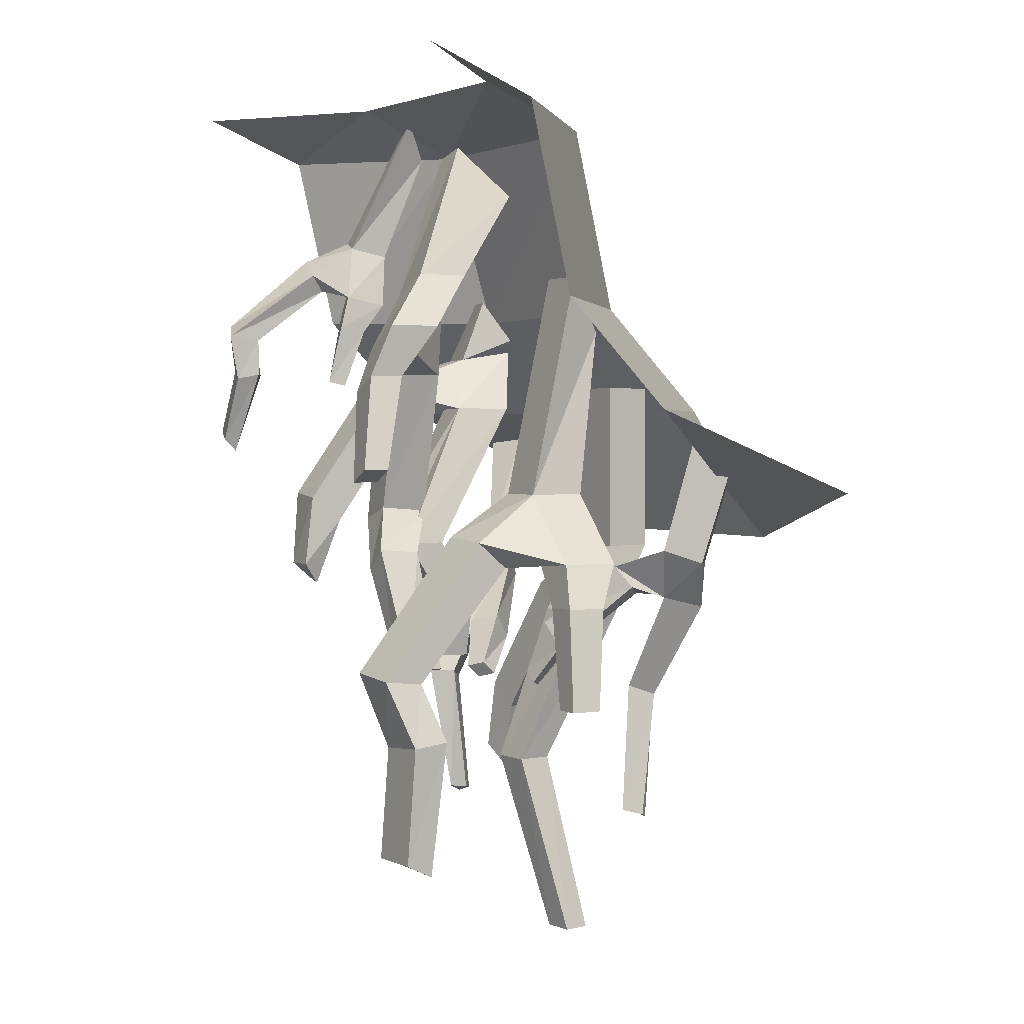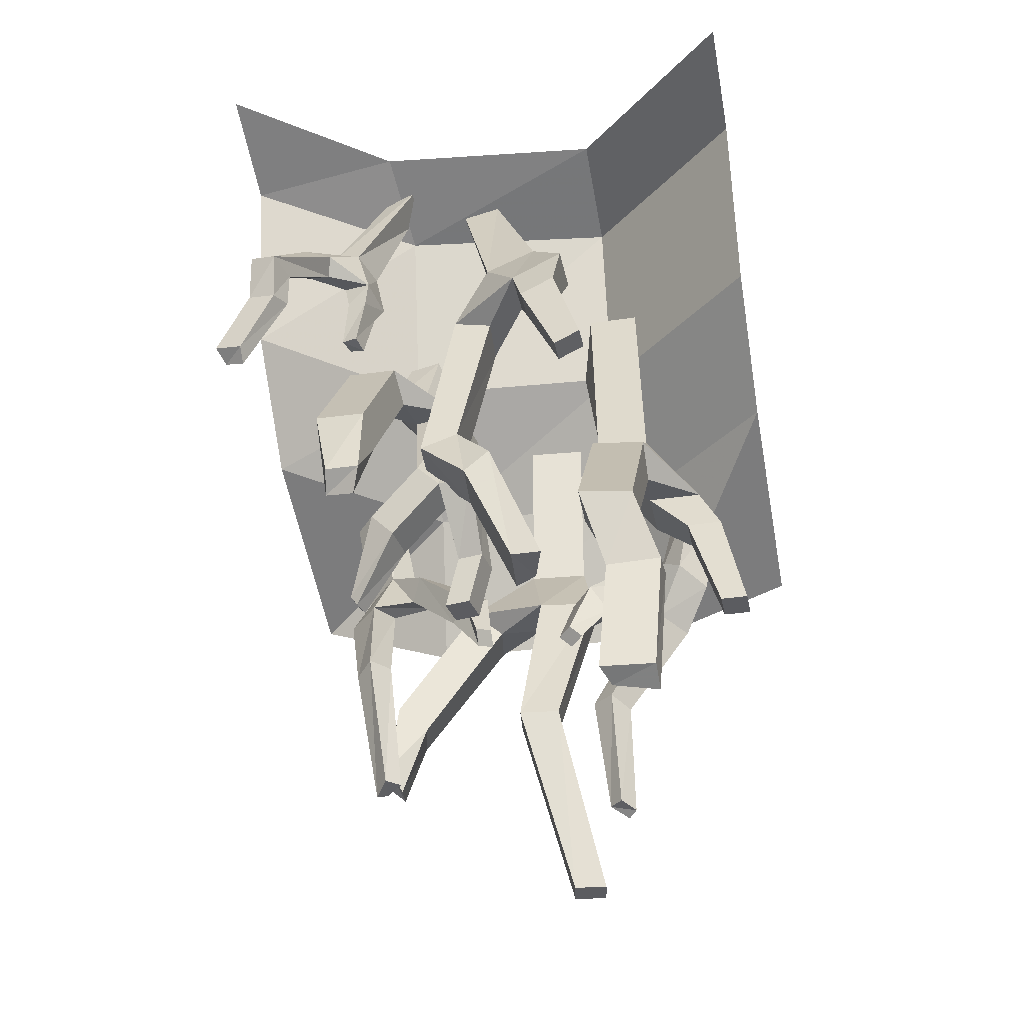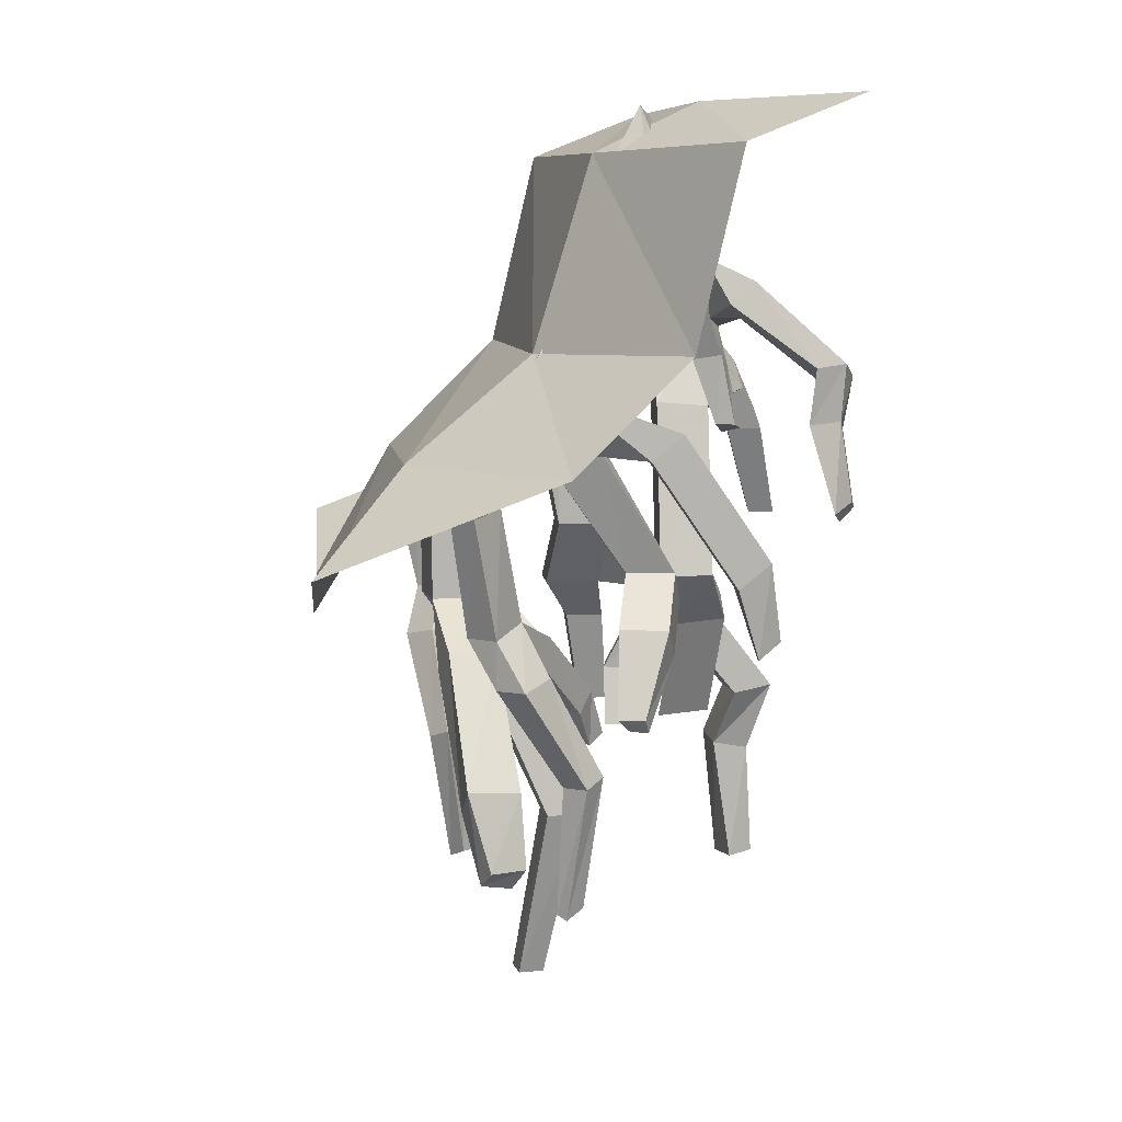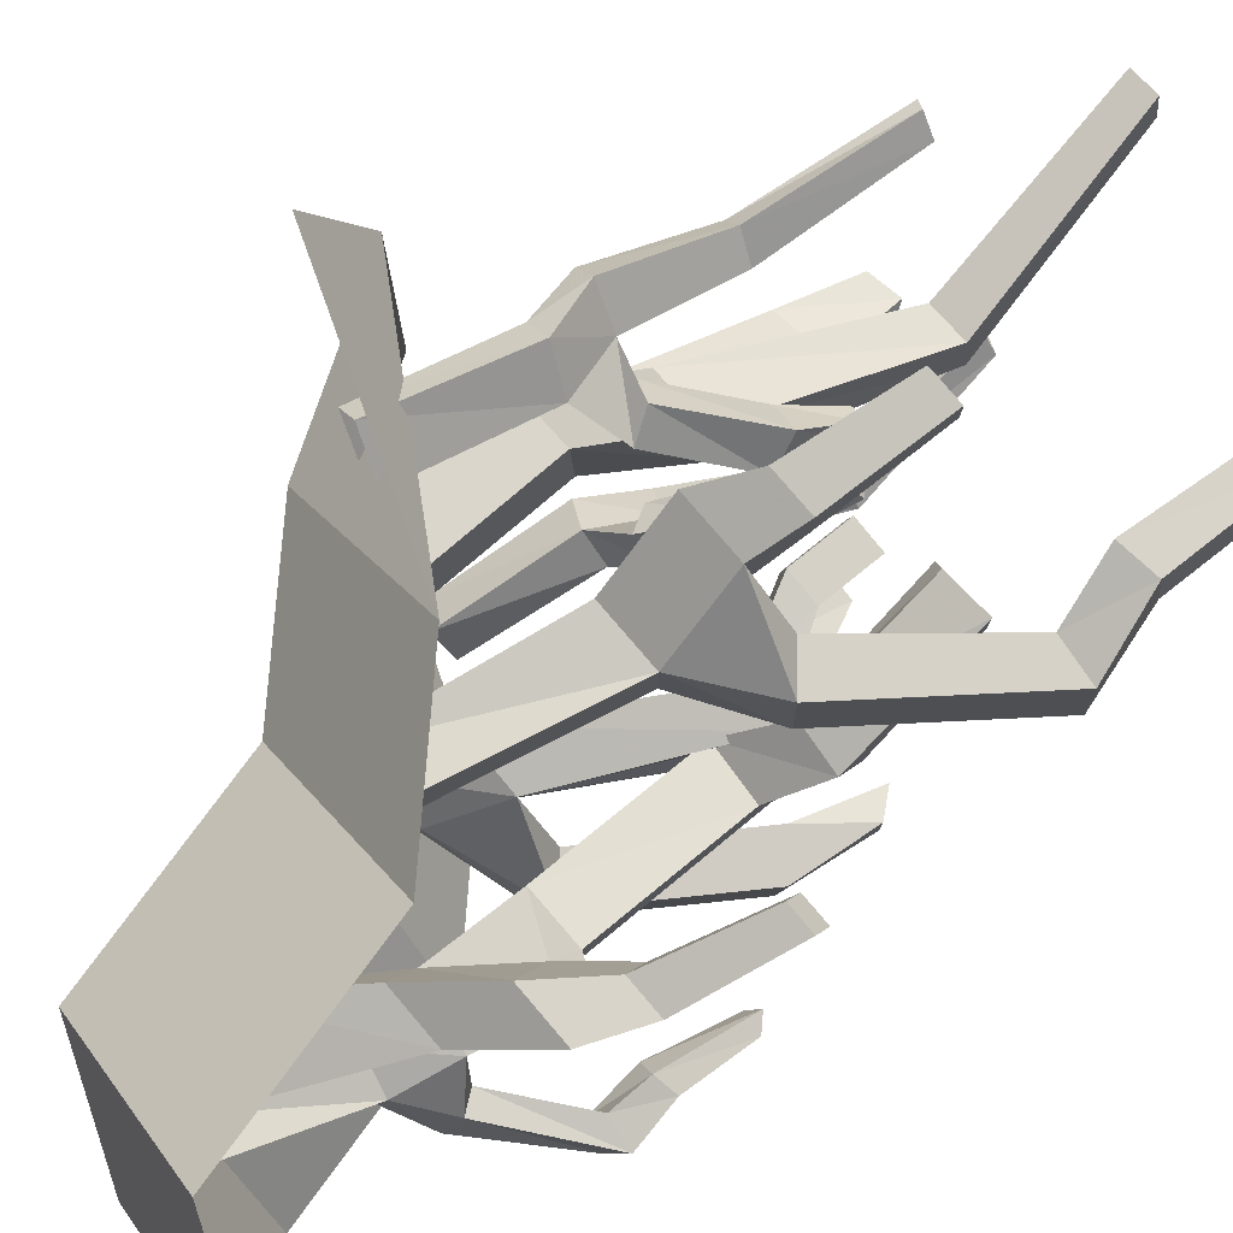
<metadata>
{"format":"obj","ext":"obj","renderer":"f3d","projection":"perspective","resolution":1024,"background":"white","views":[{"elev":2.1,"azim":-29.2,"up":"+Y"},{"elev":-34.9,"azim":-78.6,"up":"+Y"},{"elev":8.1,"azim":174.3,"up":"+Y"},{"elev":78.5,"azim":-130.5,"up":"+Z"}]}
</metadata>
<code>
v 0.3047 -0.875 0.1016
v 0.2891 -0.875 0
v 0.2891 -0.5625 0
v 0.3047 -0.5625 0.1016
v 0.2109 -0.875 0.1172
v 0.125 -1 0.1484
v 0.2188 -1 0.1328
v 0.2031 -1 0.03125
v 0.2812 -1 -0.0625
v 0.2656 -0.9531 -0.1172
v 0.2031 -0.875 0.01562
v 0.2031 -0.5625 0.01562
v 0.2109 -0.5625 0.1172
v 0.1094 -1 0.04688
v 0.01562 -1.289 0.02344
v 0.02344 -1.289 0.09375
v 0.08594 -1.289 0.08594
v 0.07812 -1.289 0.01562
v 0.1875 -1.008 -0.04688
v 0.1562 -1.227 -0.1875
v 0.25 -1.219 -0.2109
v 0.2422 -1.172 -0.2656
v 0.1797 -0.9609 -0.1016
v 0.1484 -1.18 -0.2422
v 0.1406 -1.312 -0.2578
v 0.1641 -1.352 -0.2344
v 0.2188 -1.344 -0.2422
v 0.2031 -1.312 -0.2812
v 0.125 -1.617 0.1016
v 0.07812 -1.617 0.1094
v 0.08594 -1.617 0.1641
v 0.1328 -1.617 0.1562
v 0.3438 -0.6094 -0.2109
v 0.5 -0.8594 -0.2344
v 0.3594 -0.6094 0.1953
v 0.1641 -0.4141 0.1953
v 0.125 -0.4219 -0.2188
v 0.08594 -0.6094 -0.5
v 0.5 -0.7656 -0.5
v -0.1094 -0.4141 0.5
v 0.08594 -0.6094 0.5
v 0.5 -0.8594 0.2344
v 0.5 -0.7656 0.5
v 0.02344 -0.08594 -0.2109
v -0.1094 -0.4141 -0.5
v -0.1875 -0.07812 -0.5
v -0.1562 0 -0.2266
v -0.3828 0 -0.5
v -0.1875 -0.07812 0.5
v 0.08594 -0.07812 0.1953
v -0.1094 0 0.1953
v -0.3828 0 0.5
v 0.2734 -0.6875 -0.3359
v 0.2266 -0.6641 -0.2734
v 0.1953 -0.875 -0.2266
v 0.2422 -0.8984 -0.2812
v 0.2344 -0.6875 -0.3672
v 0.1953 -0.8984 -0.3203
v 0.1875 -0.6719 -0.3203
v 0.1484 -0.875 -0.2656
v 0.09375 -0.9141 -0.1953
v 0.1406 -0.9062 -0.1562
v 0.1484 -0.9688 -0.2578
v 0.1953 -0.9844 -0.3125
v 0.1484 -0.9844 -0.3438
v 0.1016 -0.9688 -0.2891
v 0.1094 -0.9609 -0.2109
v 0.03125 -1.07 -0.1094
v 0.007812 -1.031 -0.08594
v 0.04688 -1.016 -0.04688
v 0.1641 -0.9453 -0.1797
v 0.007812 -1.148 -0.2656
v 0.04688 -1.148 -0.2344
v 0.07812 -1.164 -0.2734
v 0.03906 -1.164 -0.2969
v 0.07031 -1.406 -0.2578
v 0.03906 -1.391 -0.2344
v 0.0625 -1.391 -0.2109
v 0.08594 -1.398 -0.2422
v 0.07812 -1.062 -0.0625
v 0.03125 -1.133 -0.03125
v 0.007812 -1.141 -0.05469
v -0.01562 -1.117 -0.05469
v 0.007812 -1.109 -0.03125
v 0.03906 -0.7656 0.1953
v -0.0625 -0.7656 0.1953
v 0.03906 -0.3594 0.1719
v 0.1016 -0.4609 0.1484
v 0.03906 -0.7656 0.2891
v 0.05469 -0.8906 0.3828
v 0.05469 -0.8906 0.2891
v -0.04688 -0.8906 0.2891
v -0.1328 -0.8906 0.2031
v -0.1875 -0.8438 0.2031
v -0.0625 -0.7656 0.2891
v 0.03906 -0.3594 0.2656
v 0.1016 -0.4609 0.2422
v -0.04688 -0.8906 0.3828
v -0.0625 -0.9688 0.4219
v 0.007812 -0.9688 0.4219
v 0.007812 -0.9688 0.3594
v -0.0625 -0.9688 0.3594
v -0.125 -0.8984 0.2969
v -0.2969 -1.102 0.2969
v -0.3047 -1.102 0.2031
v -0.375 -1.086 0.2031
v -0.1797 -0.8516 0.2969
v -0.3672 -1.094 0.2969
v -0.3281 -1.211 0.3359
v -0.2656 -1.203 0.3359
v -0.2734 -1.211 0.2578
v -0.3359 -1.219 0.2422
v -0.07812 -1.148 0.4141
v -0.07812 -1.148 0.4609
v -0.02344 -1.148 0.4609
v -0.02344 -1.148 0.4141
v -0.3438 -1.422 0.2266
v -0.3359 -1.422 0.3203
v -0.2891 -1.445 0.3203
v -0.3047 -1.438 0.2422
v 0.1484 -0.4844 -0.25
v 0.05469 -0.5 -0.2656
v 0.09375 -0.3828 -0.2266
v 0.1406 -0.4609 -0.2031
v 0.1328 -0.4844 -0.1562
v 0.08594 -0.6016 -0.07812
v 0.1016 -0.6016 -0.1719
v 0 -0.6016 -0.1875
v -0.07031 -0.6016 -0.2891
v -0.125 -0.5547 -0.2969
v 0.03906 -0.5 -0.1797
v 0.07812 -0.3828 -0.1641
v 0.125 -0.4609 -0.1328
v -0.01562 -0.6016 -0.09375
v -0.1562 -0.8672 -0.03906
v -0.08594 -0.8672 -0.03125
v -0.04688 -0.8125 -0.1328
v -0.1328 -0.8125 -0.1484
v -0.07812 -0.6094 -0.1953
v -0.2266 -0.8281 -0.2109
v -0.2188 -0.8203 -0.3047
v -0.2734 -0.7734 -0.3125
v -0.1328 -0.5625 -0.2031
v -0.2812 -0.7812 -0.2188
v -0.2969 -0.9141 -0.2188
v -0.2656 -0.9531 -0.2344
v -0.2578 -0.9453 -0.2891
v -0.2969 -0.9141 -0.2812
v -0.1484 -0.8672 -0.1016
v -0.07031 -0.9922 -0.07812
v -0.07812 -0.9922 -0.03125
v -0.02344 -0.9922 -0.02344
v -0.07812 -0.8672 -0.09375
v -0.05469 -0.9531 -0.1875
v -0.02344 -0.8984 -0.2266
v -0.1094 -0.8984 -0.2422
v -0.01562 -0.9922 -0.07031
v -0.01562 -1.094 -0.09375
v -0.07031 -1.094 -0.1016
v -0.07812 -1.094 -0.05469
v -0.02344 -1.094 -0.04688
v -0.125 -0.9531 -0.1953
v -0.07031 -1.07 -0.2734
v -0.03906 -1.07 -0.2656
v -0.01562 -1.047 -0.2812
v -0.0625 -1.047 -0.2891
v 0.3203 -0.6875 0.3906
v 0.2578 -0.6641 0.3438
v 0.2109 -0.875 0.3125
v 0.2656 -0.8984 0.3594
v 0.3516 -0.6875 0.3516
v 0.3047 -0.8984 0.3125
v 0.3047 -0.6719 0.3047
v 0.25 -0.875 0.2656
v 0.1875 -0.9141 0.2031
v 0.1406 -0.9062 0.25
v 0.2422 -0.9688 0.2656
v 0.2969 -0.9844 0.3125
v 0.3281 -0.9844 0.2656
v 0.2812 -0.9688 0.2188
v 0.2031 -0.9609 0.2266
v 0.1016 -1.07 0.1406
v 0.07812 -1.031 0.1172
v 0.03906 -1.016 0.1562
v 0.1641 -0.9453 0.2734
v 0.2578 -1.148 0.125
v 0.2266 -1.148 0.1641
v 0.2656 -1.164 0.1953
v 0.2891 -1.164 0.1562
v 0.25 -1.406 0.1875
v 0.2266 -1.391 0.1562
v 0.2031 -1.391 0.1797
v 0.2344 -1.398 0.2031
v 0.05469 -1.062 0.1875
v 0.02344 -1.133 0.1406
v 0.04688 -1.141 0.1172
v 0.04688 -1.117 0.09375
v 0.02344 -1.109 0.1172
v -0.1016 -0.3516 0.09375
v -0.1016 -0.3906 0
v 0.03125 -0.2031 -0.03906
v 0.03125 -0.1875 0.03125
v -0.1953 -0.3516 0.09375
v -0.2891 -0.4531 0.1641
v -0.1953 -0.4531 0.1641
v -0.1953 -0.5 0.07031
v -0.1094 -0.5391 0
v -0.1094 -0.5156 -0.07031
v -0.1953 -0.3906 0
v -0.0625 -0.1094 -0.07812
v -0.0625 -0.09375 -0.007812
v -0.2891 -0.5 0.07031
v -0.3281 -0.5781 0.09375
v -0.3281 -0.5469 0.1562
v -0.2656 -0.5469 0.1562
v -0.2656 -0.5781 0.09375
v -0.2031 -0.5391 0.007812
v -0.2031 -0.7969 -0.05469
v -0.1094 -0.8047 -0.0625
v -0.1094 -0.8203 -0.1328
v -0.2031 -0.5234 -0.0625
v -0.2031 -0.8203 -0.125
v -0.2422 -0.9141 -0.03125
v -0.2422 -0.875 0.01562
v -0.1641 -0.8828 0.01562
v -0.1484 -0.9219 -0.03906
v -0.3203 -0.7422 0.1641
v -0.3672 -0.7422 0.1641
v -0.3672 -0.7188 0.2109
v -0.3203 -0.7188 0.2109
v -0.1328 -1.109 0.04688
v -0.2266 -1.102 0.05469
v -0.2266 -1.102 0.1094
v -0.1484 -1.102 0.08594
v -0.07812 -0.2656 -0.3125
v -0.1484 -0.2578 -0.3359
v -0.05469 -0.007812 -0.2344
v -0.01562 -0.07812 -0.2656
v -0.1016 -0.2891 -0.2578
v -0.1172 -0.3906 -0.2344
v -0.09375 -0.3672 -0.2812
v -0.1641 -0.3594 -0.3047
v -0.1875 -0.3359 -0.375
v -0.2266 -0.2969 -0.375
v -0.1641 -0.2734 -0.2812
v -0.07812 -0.02344 -0.1875
v -0.03906 -0.09375 -0.2109
v -0.1875 -0.375 -0.25
v -0.2031 -0.4375 -0.25
v -0.1562 -0.4453 -0.2422
v -0.1406 -0.4297 -0.2734
v -0.1875 -0.4219 -0.2891
v -0.2109 -0.3594 -0.3281
v -0.3359 -0.4609 -0.3672
v -0.3203 -0.4375 -0.4297
v -0.3672 -0.4297 -0.4375
v -0.2344 -0.3281 -0.3203
v -0.3906 -0.4531 -0.3828
v -0.375 -0.5391 -0.3828
v -0.3359 -0.5312 -0.3672
v -0.3125 -0.5312 -0.4141
v -0.3594 -0.5234 -0.4375
v -0.2109 -0.5391 -0.2891
v -0.2266 -0.5469 -0.2578
v -0.1953 -0.5547 -0.25
v -0.1797 -0.5391 -0.2812
v -0.3672 -0.6484 -0.4922
v -0.3828 -0.6641 -0.4375
v -0.3594 -0.6875 -0.4375
v -0.3438 -0.6719 -0.4766
f 1 2 3
f 1 3 4
f 1 4 5
f 2 11 12
f 2 12 3
f 11 5 13
f 11 13 12
f 5 4 13
f 53 54 55
f 53 55 56
f 53 56 57
f 57 56 58
f 57 58 59
f 59 58 60
f 59 60 54
f 54 60 55
f 85 86 87
f 85 87 88
f 85 88 89
f 86 95 96
f 86 96 87
f 95 89 97
f 95 97 96
f 89 88 97
f 121 122 123
f 121 123 124
f 121 124 125
f 122 131 132
f 122 132 123
f 131 125 133
f 131 133 132
f 125 124 133
f 167 168 169
f 167 169 170
f 167 170 171
f 171 170 172
f 171 172 173
f 173 172 174
f 173 174 168
f 168 174 169
f 199 200 201
f 199 201 202
f 199 202 203
f 200 209 210
f 200 210 201
f 209 203 211
f 209 211 210
f 203 202 211
f 235 236 237
f 235 237 238
f 235 238 239
f 236 245 246
f 236 246 237
f 245 239 247
f 245 247 246
f 239 238 247
f 1 5 6
f 1 6 7
f 1 7 2
f 2 7 8
f 2 8 9
f 2 9 10
f 2 10 11
f 5 11 14
f 5 14 6
f 8 14 19
f 8 19 9
f 10 22 23
f 10 23 11
f 11 23 14
f 14 23 19
f 22 24 23
f 55 60 61
f 55 61 62
f 55 62 63
f 55 63 56
f 56 63 64
f 56 64 58
f 58 64 65
f 58 65 60
f 60 65 66
f 60 66 67
f 60 67 61
f 61 69 62
f 62 69 70
f 62 71 63
f 63 71 66
f 71 67 66
f 85 89 90
f 85 90 91
f 85 91 86
f 86 91 92
f 86 92 93
f 86 93 94
f 86 94 95
f 89 95 98
f 89 98 90
f 94 107 95
f 95 107 98
f 98 107 103
f 121 125 126
f 121 126 127
f 121 127 122
f 122 127 128
f 122 128 129
f 122 129 130
f 122 130 131
f 125 131 134
f 125 134 126
f 128 134 139
f 128 139 129
f 130 143 131
f 131 143 134
f 134 143 139
f 169 174 175
f 169 175 176
f 169 176 177
f 169 177 170
f 170 177 178
f 170 178 172
f 172 178 179
f 172 179 174
f 174 179 180
f 174 180 181
f 174 181 175
f 175 183 176
f 176 183 184
f 176 185 177
f 177 185 180
f 185 181 180
f 199 203 204
f 199 204 205
f 199 205 200
f 200 205 206
f 200 206 207
f 200 207 208
f 200 208 209
f 203 209 212
f 203 212 204
f 208 221 209
f 209 221 212
f 212 221 217
f 235 239 240
f 235 240 241
f 235 241 236
f 236 241 242
f 236 242 243
f 236 243 244
f 236 244 245
f 239 245 248
f 239 248 240
f 244 257 245
f 245 257 248
f 248 257 253
f 6 14 15
f 6 15 16
f 6 16 7
f 7 16 17
f 7 17 8
f 8 17 18
f 8 18 14
f 9 19 20
f 9 20 21
f 9 21 10
f 10 21 22
f 19 23 24
f 19 24 20
f 14 18 15
f 61 67 68
f 61 68 69
f 62 70 71
f 63 66 72
f 63 72 73
f 63 73 64
f 64 73 74
f 64 74 65
f 65 74 75
f 65 75 66
f 66 75 72
f 67 71 80
f 67 80 68
f 70 80 71
f 90 98 99
f 90 99 100
f 90 100 91
f 91 100 101
f 91 101 92
f 92 101 102
f 92 102 98
f 92 98 103
f 92 103 93
f 93 103 104
f 93 104 105
f 93 105 94
f 94 105 106
f 94 106 107
f 103 107 108
f 103 108 104
f 106 108 107
f 98 102 99
f 126 134 135
f 126 135 136
f 126 136 127
f 127 136 137
f 127 137 128
f 128 137 138
f 128 138 134
f 129 139 140
f 129 140 141
f 129 141 130
f 130 141 142
f 130 142 143
f 139 143 144
f 139 144 140
f 142 144 143
f 134 149 135
f 136 153 137
f 138 149 134
f 175 181 182
f 175 182 183
f 176 184 185
f 177 180 186
f 177 186 187
f 177 187 178
f 178 187 188
f 178 188 179
f 179 188 189
f 179 189 180
f 180 189 186
f 181 185 194
f 181 194 182
f 184 194 185
f 204 212 213
f 204 213 214
f 204 214 205
f 205 214 215
f 205 215 206
f 206 215 216
f 206 216 212
f 206 212 217
f 206 217 207
f 207 217 218
f 207 218 219
f 207 219 208
f 208 219 220
f 208 220 221
f 217 221 222
f 217 222 218
f 220 222 221
f 212 216 213
f 240 248 249
f 240 249 250
f 240 250 241
f 241 250 251
f 241 251 242
f 242 251 252
f 242 252 248
f 242 248 253
f 242 253 243
f 243 253 254
f 243 254 255
f 243 255 244
f 244 255 256
f 244 256 257
f 253 257 258
f 253 258 254
f 256 258 257
f 248 252 249
f 20 24 25
f 20 25 26
f 20 26 21
f 21 26 27
f 21 27 22
f 22 27 28
f 22 28 24
f 15 18 29
f 15 29 30
f 15 30 16
f 16 30 31
f 16 31 17
f 17 31 32
f 17 32 18
f 18 32 29
f 29 32 31
f 29 31 30
f 24 28 25
f 25 28 27
f 25 27 26
f 72 75 76
f 72 76 77
f 72 77 73
f 73 77 78
f 73 78 74
f 74 78 79
f 74 79 75
f 75 79 76
f 76 79 77
f 77 79 78
f 68 80 81
f 68 81 82
f 68 82 69
f 69 82 83
f 69 83 70
f 70 83 84
f 70 84 80
f 84 81 80
f 81 84 82
f 82 84 83
f 104 108 109
f 104 109 110
f 104 110 105
f 105 110 111
f 105 111 106
f 106 111 112
f 106 112 108
f 99 102 113
f 99 113 114
f 99 114 100
f 100 114 115
f 100 115 101
f 101 115 116
f 101 116 102
f 102 116 113
f 113 116 115
f 113 115 114
f 108 112 109
f 140 144 145
f 140 145 146
f 140 146 141
f 141 146 147
f 141 147 142
f 142 147 148
f 142 148 144
f 135 149 150
f 135 150 151
f 135 151 136
f 136 151 152
f 136 152 153
f 137 153 154
f 137 154 155
f 137 155 138
f 138 155 156
f 138 156 149
f 149 153 157
f 149 157 150
f 150 157 158
f 150 158 159
f 150 159 151
f 151 159 160
f 151 160 152
f 152 160 161
f 152 161 157
f 152 157 153
f 144 148 145
f 145 148 147
f 145 147 146
f 153 149 162
f 153 162 154
f 154 162 163
f 154 163 164
f 154 164 155
f 155 164 165
f 155 165 156
f 156 165 166
f 156 166 162
f 156 162 149
f 162 166 163
f 163 166 165
f 163 165 164
f 157 161 158
f 158 161 159
f 159 161 160
f 186 189 190
f 186 190 191
f 186 191 187
f 187 191 192
f 187 192 188
f 188 192 193
f 188 193 189
f 189 193 190
f 190 193 191
f 191 193 192
f 182 194 195
f 182 195 196
f 182 196 183
f 183 196 197
f 183 197 184
f 184 197 198
f 184 198 194
f 198 195 194
f 195 198 196
f 196 198 197
f 218 222 223
f 218 223 224
f 218 224 219
f 219 224 225
f 219 225 220
f 220 225 226
f 220 226 222
f 213 216 227
f 213 227 228
f 213 228 214
f 214 228 229
f 214 229 215
f 215 229 230
f 215 230 216
f 216 230 227
f 227 230 229
f 227 229 228
f 222 226 223
f 254 258 259
f 254 259 260
f 254 260 255
f 255 260 261
f 255 261 256
f 256 261 262
f 256 262 258
f 249 252 263
f 249 263 264
f 249 264 250
f 250 264 265
f 250 265 251
f 251 265 266
f 251 266 252
f 252 266 263
f 263 266 265
f 263 265 264
f 258 262 259
f 33 34 35
f 33 38 39
f 33 39 34
f 41 35 42
f 41 42 43
f 42 35 34
f 33 35 36
f 33 36 37
f 33 37 38
f 40 36 35
f 40 35 41
f 37 45 38
f 37 44 45
f 49 50 36
f 49 36 40
f 50 37 36
f 37 50 44
f 46 45 44
f 46 44 47
f 46 47 48
f 51 44 50
f 51 50 52
f 52 50 49
f 51 47 44
f 109 112 117
f 109 117 118
f 109 118 110
f 110 118 119
f 110 119 111
f 111 119 120
f 111 120 112
f 112 120 117
f 117 120 118
f 118 120 119
f 223 226 231
f 223 231 232
f 223 232 224
f 224 232 233
f 224 233 225
f 225 233 234
f 225 234 226
f 226 234 231
f 231 234 232
f 232 234 233
f 259 262 267
f 259 267 268
f 259 268 260
f 260 268 269
f 260 269 261
f 261 269 270
f 261 270 262
f 262 270 267
f 267 270 268
f 268 270 269

</code>
